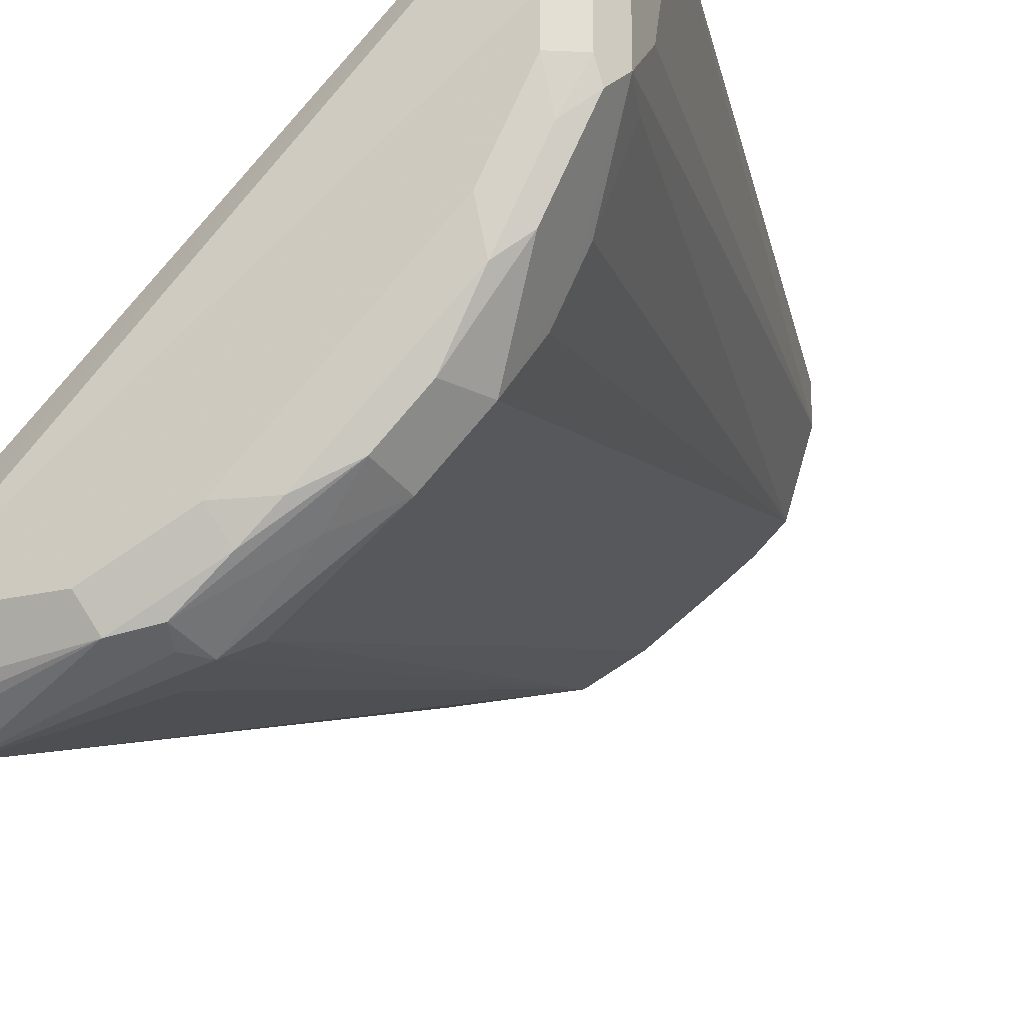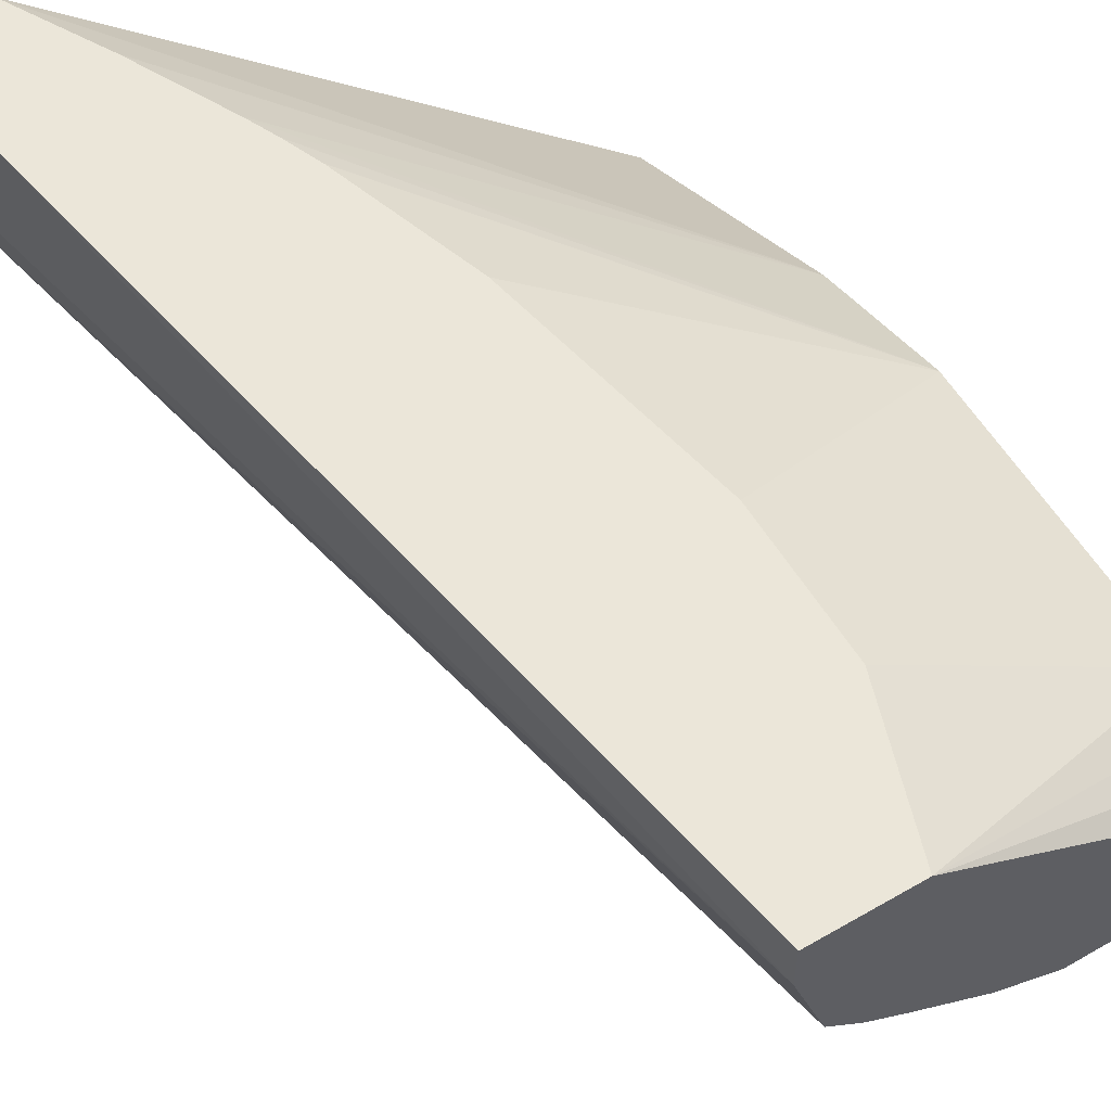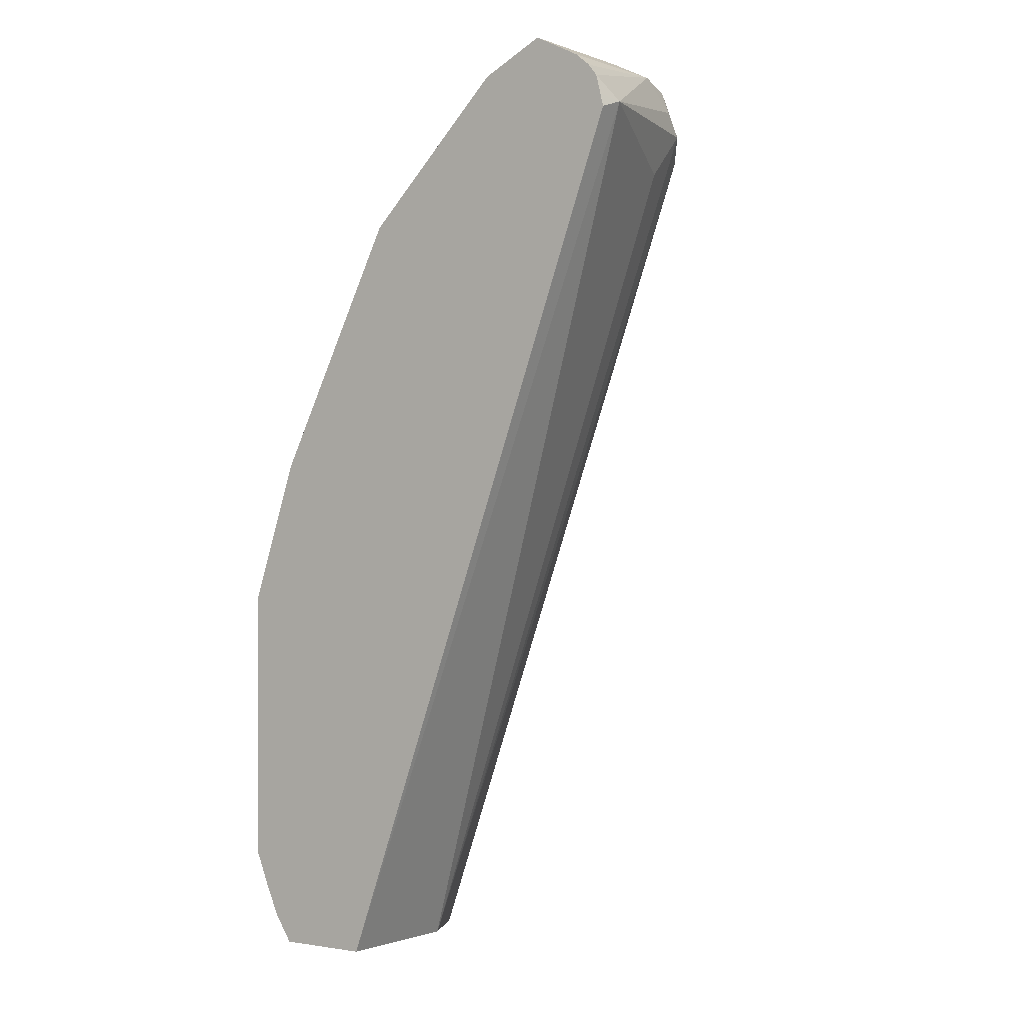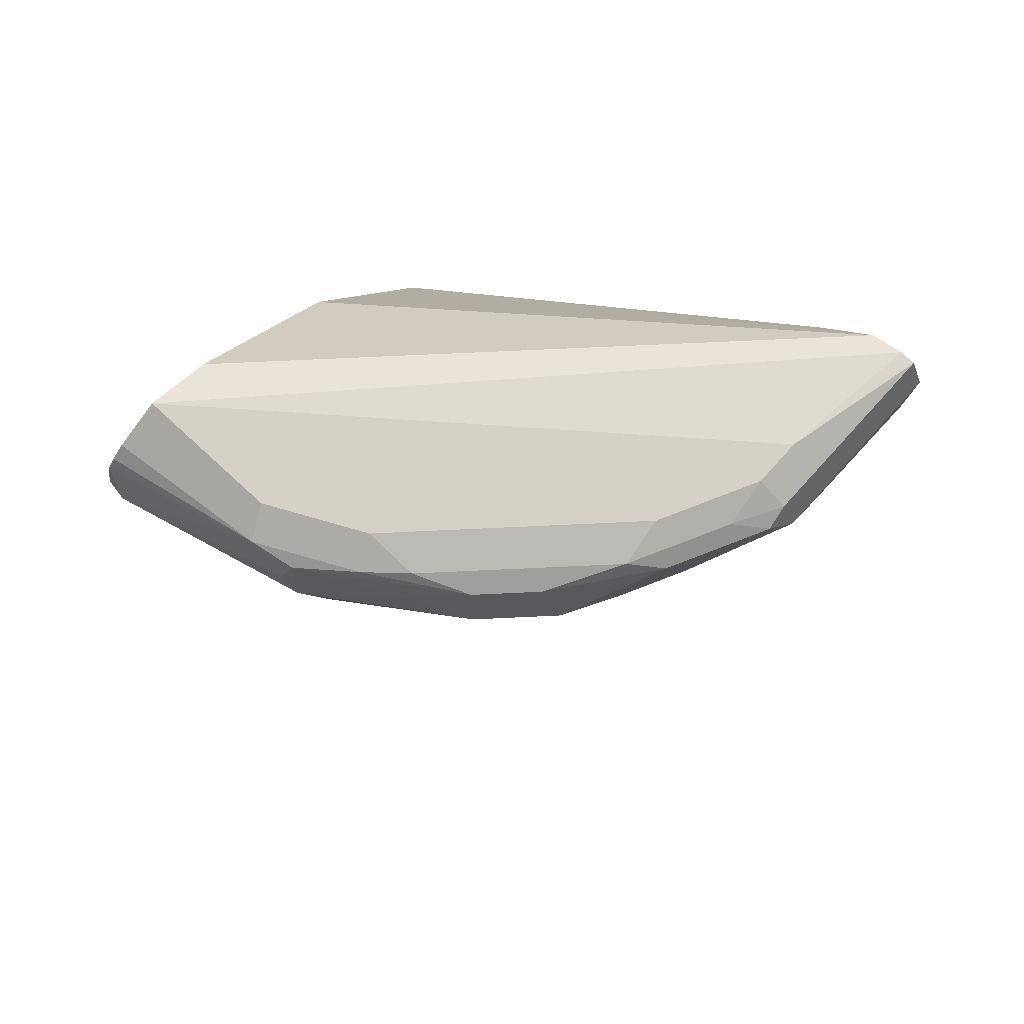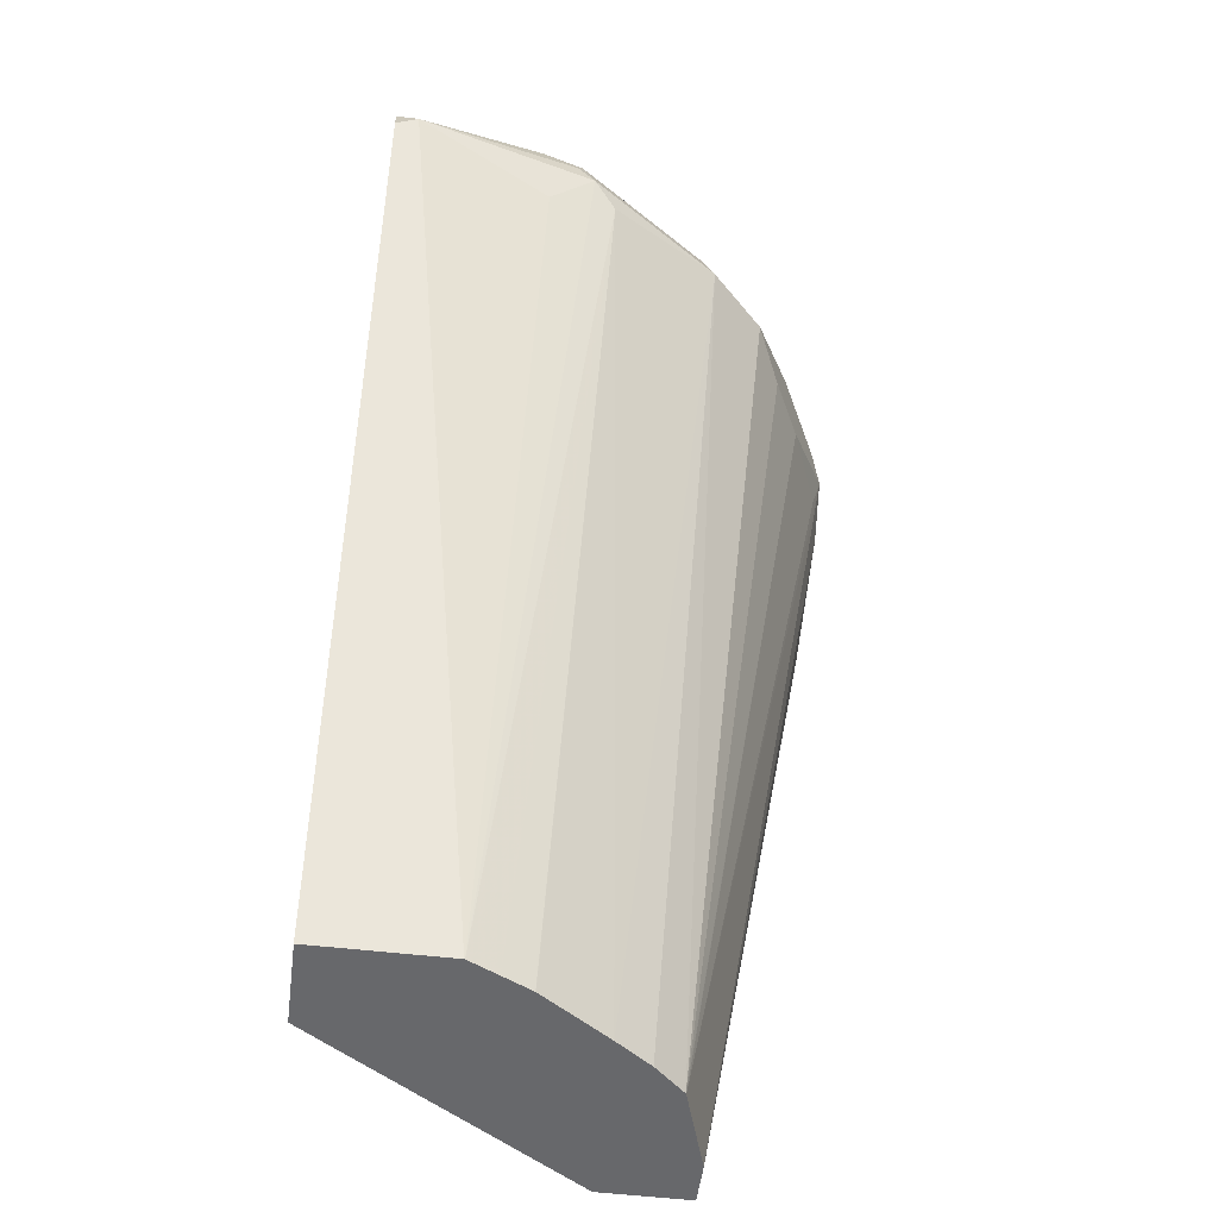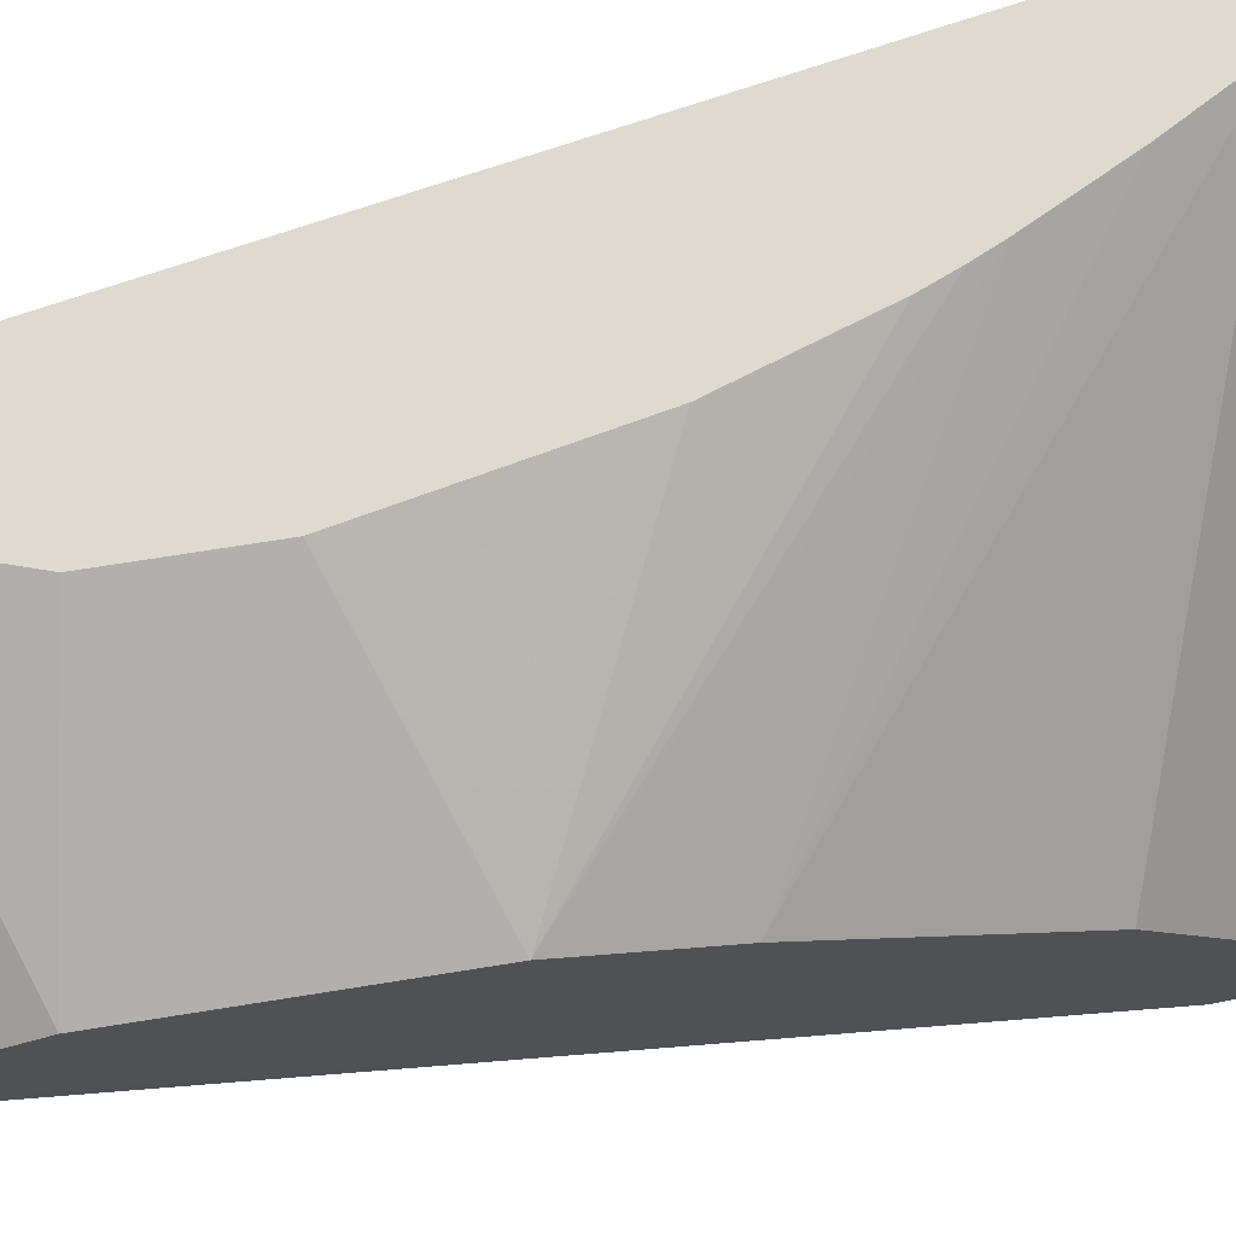
<metadata>
{"format":"obj","ext":"obj","renderer":"f3d","projection":"perspective","resolution":1024,"background":"white","views":[{"elev":-22.7,"azim":-157.8,"up":"+Z"},{"elev":57.5,"azim":-31.0,"up":"+Z"},{"elev":-0.9,"azim":125.7,"up":"+Y"},{"elev":79.2,"azim":-137.6,"up":"+Y"},{"elev":-52.4,"azim":172.7,"up":"+Y"},{"elev":71.0,"azim":80.9,"up":"+Z"}]}
</metadata>
<code>
v -0.1392 0.4527 -0.0001532
v -0.1392 0.4527 -0.01741
v -0.1043 0.4527 -0.0001532
v -0.1914 0.7483 -0.0001532
v -0.1282 0.4527 -0.05195
v -0.1914 0.7656 -0.05221
v -0.1914 0.783 -0.06962
v 5.025e-05 0.4527 -0.06942
v 5.025e-05 0.4628 -0.06263
v 5.025e-05 0.474 -0.05762
v 5.025e-05 0.4872 -0.05221
v -0.08694 0.5046 -0.0001532
v -0.1914 0.783 -0.0001532
v -0.128 0.4527 -0.05247
v -0.187 0.7656 -0.07179
v -0.174 0.7656 -0.1044
v -0.1856 0.7946 -0.06962
v -0.187 0.7917 -0.07832
v -0.1798 0.783 -0.09282
v -0.1682 0.7656 -0.116
v 5.025e-05 0.4527 -0.07014
v 5.025e-05 0.5916 -0.05221
v -0.08694 0.5568 -0.0001532
v -0.1856 0.7946 -0.0001532
v -0.116 0.4527 -0.06371
v -0.1624 0.7656 -0.1276
v -0.1522 0.7743 -0.1479
v -0.1348 0.7743 -0.1653
v -0.1305 0.7743 -0.1696
v -0.174 0.8004 -0.06962
v -0.1762 0.796 -0.087
v -0.1696 0.7917 -0.1131
v -0.1588 0.796 -0.1218
v -0.1682 0.783 -0.116
v -5.98e-06 0.4527 -0.1044
v 5.025e-05 0.4698 -0.1044
v -0.1044 0.6438 -0.0001532
v 5.025e-05 0.6438 -0.06962
v -0.1323 0.7203 -0.0001532
v -0.1272 0.7092 -0.0001532
v -0.1218 0.6962 -0.0001532
v -0.1218 0.696 -0.0001532
v -0.1798 0.7946 -0.0001532
v -0.174 0.8004 -0.05221
v -0.1021 0.4527 -0.07398
v -0.1435 0.7917 -0.1479
v -0.1261 0.7917 -0.1653
v -0.1102 0.783 -0.1798
v -0.0783 0.7743 -0.2044
v -0.08702 0.7656 -0.1979
v -0.1566 0.8004 -0.1044
v -0.124 0.796 -0.1566
v -0.05195 0.4527 -0.1044
v -0.008701 0.7743 -0.2218
v -5.98e-06 0.7714 -0.2204
v 5.025e-05 0.7714 -0.2204
v 5.025e-05 0.6554 -0.07543
v -0.1682 0.7888 -0.0001532
v -0.1497 0.7551 -0.0001532
v 5.025e-05 0.7946 -0.1798
v 5.025e-05 0.8004 -0.1914
v -0.1738 0.7916 -0.0001532
v -0.07529 0.4527 -0.09279
v -0.1066 0.796 -0.174
v -0.09281 0.7946 -0.1856
v -0.07395 0.7917 -0.2001
v -0.06091 0.7569 -0.2044
v -0.05223 0.4527 -0.1043
v -0.07178 0.783 -0.2044
v -0.06367 0.4527 -0.09863
v -0.07512 0.4527 -0.0929
v -0.08702 0.8004 -0.174
v -0.05801 0.7946 -0.203
v 5.025e-05 0.783 -0.2175
v 5.025e-05 0.776 -0.2192
v 5.025e-05 0.6786 -0.087
v 5.025e-05 0.7714 -0.1508
v 5.025e-05 0.7888 -0.1682
v 5.025e-05 0.7134 -0.1044
v 5.025e-05 0.7366 -0.116
v 5.025e-05 0.7946 -0.203
v -0.05222 0.8004 -0.1914
v 5.025e-05 0.7916 -0.2088
v 5.025e-05 0.7872 -0.2142
f 38 59 39
f 30 61 82
f 30 82 72
f 30 72 51
f 30 51 33
f 30 33 31
f 32 33 46
f 33 51 52
f 33 47 46
f 35 53 54
f 35 54 55
f 35 56 36
f 38 57 58
f 38 58 59
f 43 60 61
f 30 44 61
f 33 52 47
f 35 55 56
f 25 29 45
f 29 49 50
f 20 34 27
f 43 61 44
f 21 35 36
f 22 37 23
f 22 38 39
f 22 39 40
f 22 40 41
f 22 41 42
f 22 42 37
f 24 43 44
f 27 34 32
f 27 32 46
f 27 46 47
f 27 47 28
f 28 47 29
f 29 47 48
f 29 48 49
f 29 50 45
f 43 62 60
f 55 75 56
f 47 52 64
f 58 77 78
f 58 78 62
f 58 76 79
f 58 79 80
f 58 80 77
f 60 62 78
f 61 81 73
f 61 73 82
f 64 72 65
f 65 73 66
f 65 72 73
f 66 73 69
f 72 82 73
f 73 81 83
f 73 83 84
f 73 84 74
f 19 34 20
f 57 76 58
f 45 50 63
f 54 75 55
f 54 73 74
f 47 64 65
f 47 65 66
f 47 66 48
f 48 66 49
f 49 54 67
f 49 67 68
f 49 68 50
f 49 66 69
f 49 69 54
f 50 68 70
f 50 70 71
f 50 71 63
f 51 72 52
f 52 72 64
f 53 68 67
f 53 67 54
f 54 69 73
f 54 74 75
f 19 32 34
f 20 27 26
f 18 31 33
f 1 59 58
f 1 58 62
f 1 62 43
f 1 43 24
f 1 24 13
f 1 13 4
f 1 4 2
f 2 4 6
f 2 6 7
f 2 7 5
f 3 8 9
f 3 9 10
f 3 10 11
f 3 11 12
f 4 13 7
f 4 7 6
f 5 7 15
f 1 39 59
f 5 15 16
f 1 40 39
f 1 42 41
f 18 33 32
f 1 2 5
f 1 5 14
f 1 14 25
f 1 25 45
f 1 45 63
f 1 63 71
f 1 71 70
f 1 70 68
f 1 68 53
f 1 53 35
f 1 35 21
f 1 21 8
f 1 8 3
f 1 3 12
f 1 12 23
f 1 23 37
f 1 41 40
f 5 16 14
f 1 37 42
f 7 24 17
f 8 38 22
f 8 22 11
f 8 11 10
f 8 10 9
f 11 22 23
f 11 23 12
f 14 16 20
f 14 20 26
f 14 27 28
f 14 28 29
f 14 29 25
f 17 24 44
f 17 44 30
f 17 30 31
f 17 31 18
f 7 13 24
f 18 32 19
f 8 57 38
f 8 76 57
f 14 26 27
f 8 80 79
f 7 18 19
f 8 79 76
f 7 19 20
f 7 20 16
f 7 16 15
f 8 36 56
f 8 56 75
f 8 75 74
f 8 21 36
f 7 17 18
f 8 84 83
f 8 83 81
f 8 81 61
f 8 61 60
f 8 60 78
f 8 78 77
f 8 74 84
f 8 77 80

</code>
